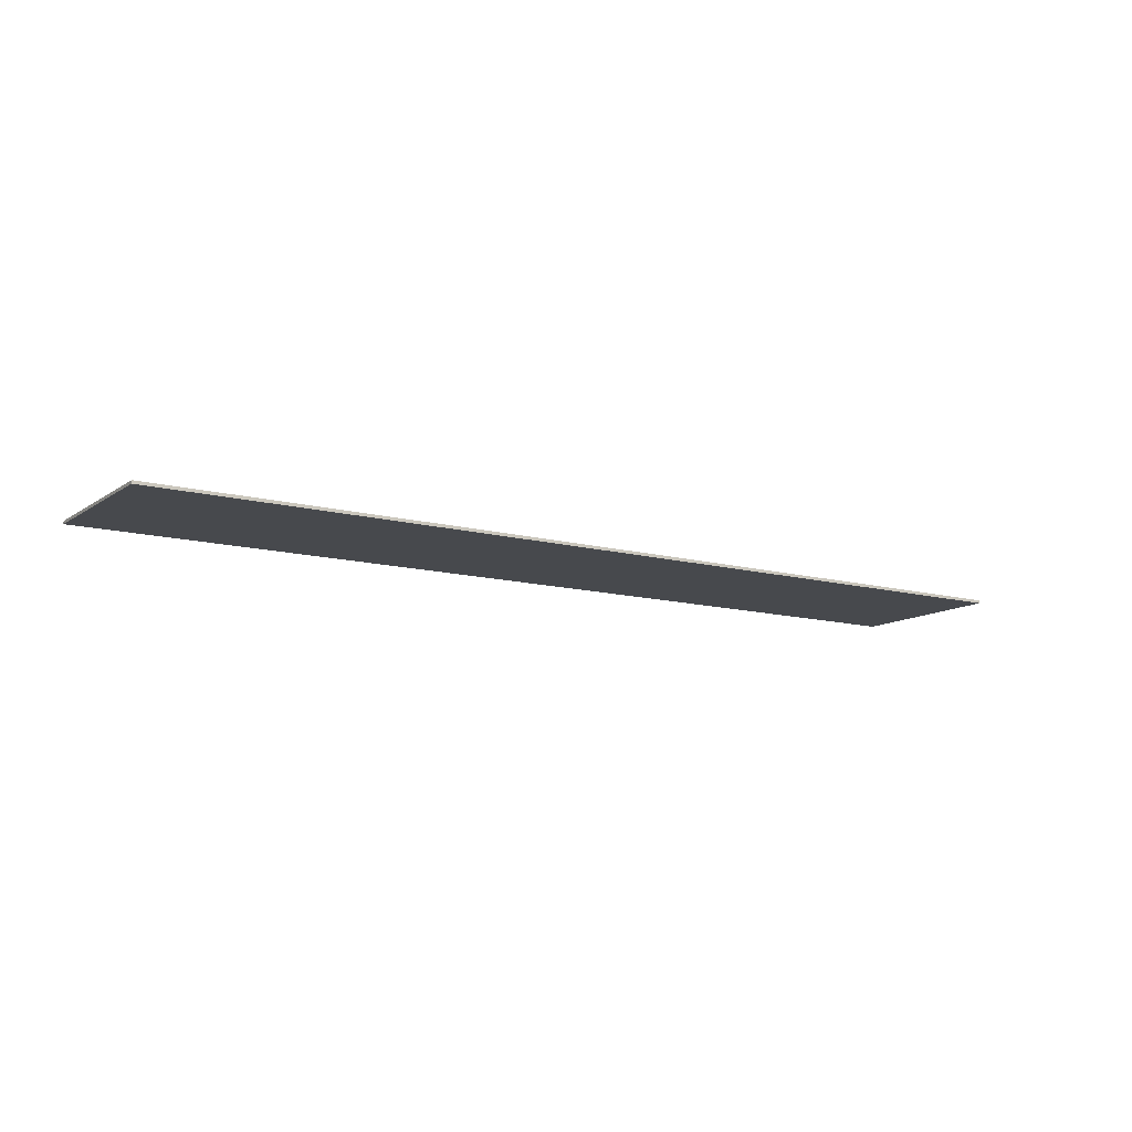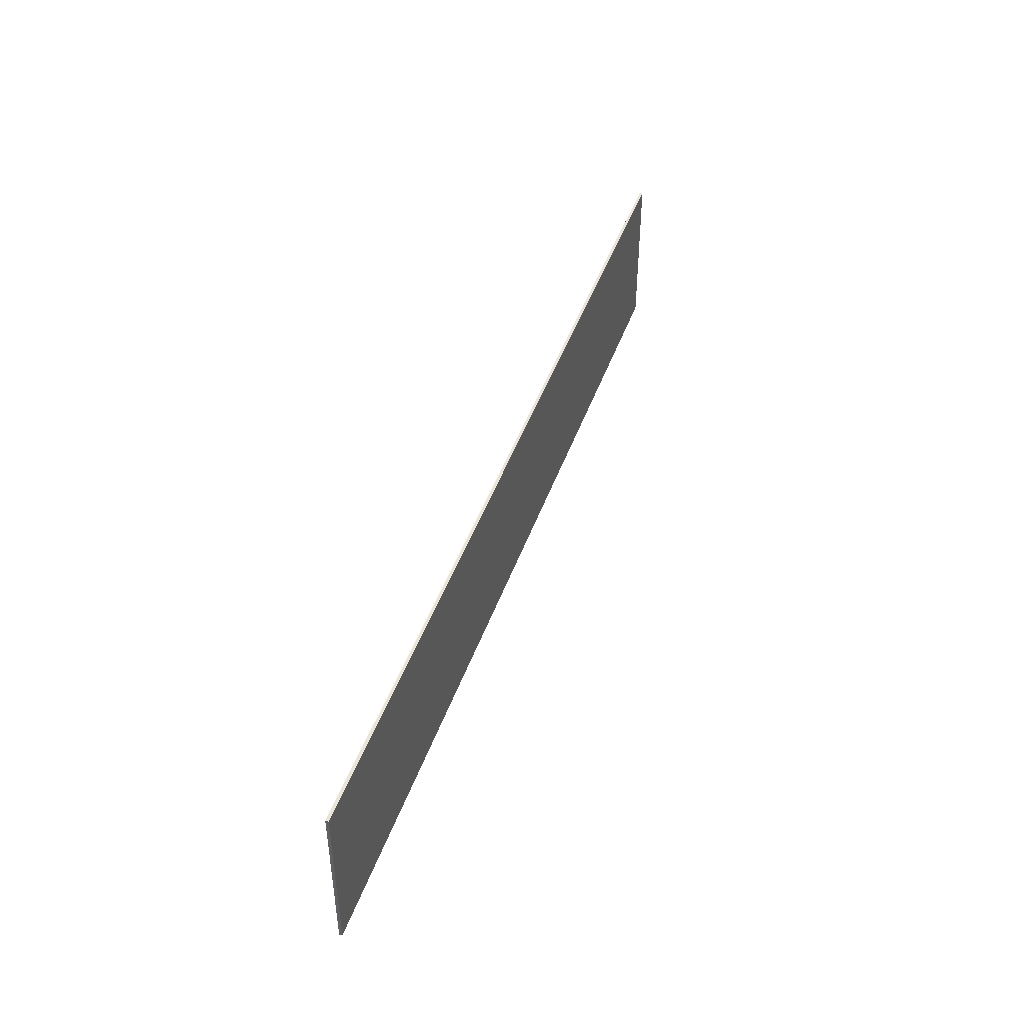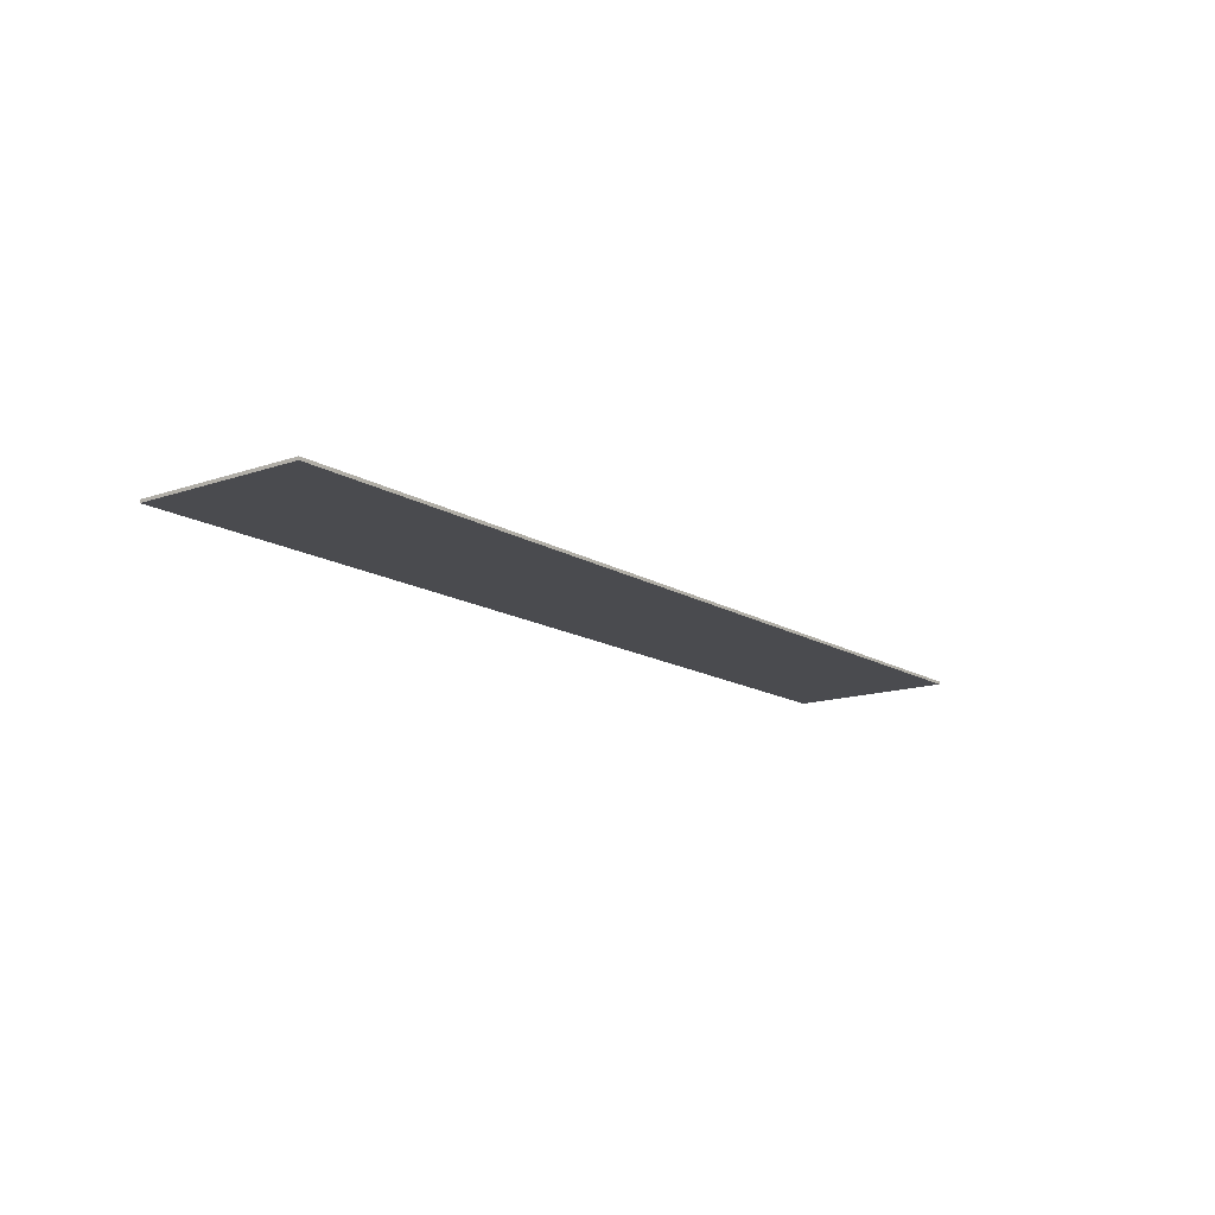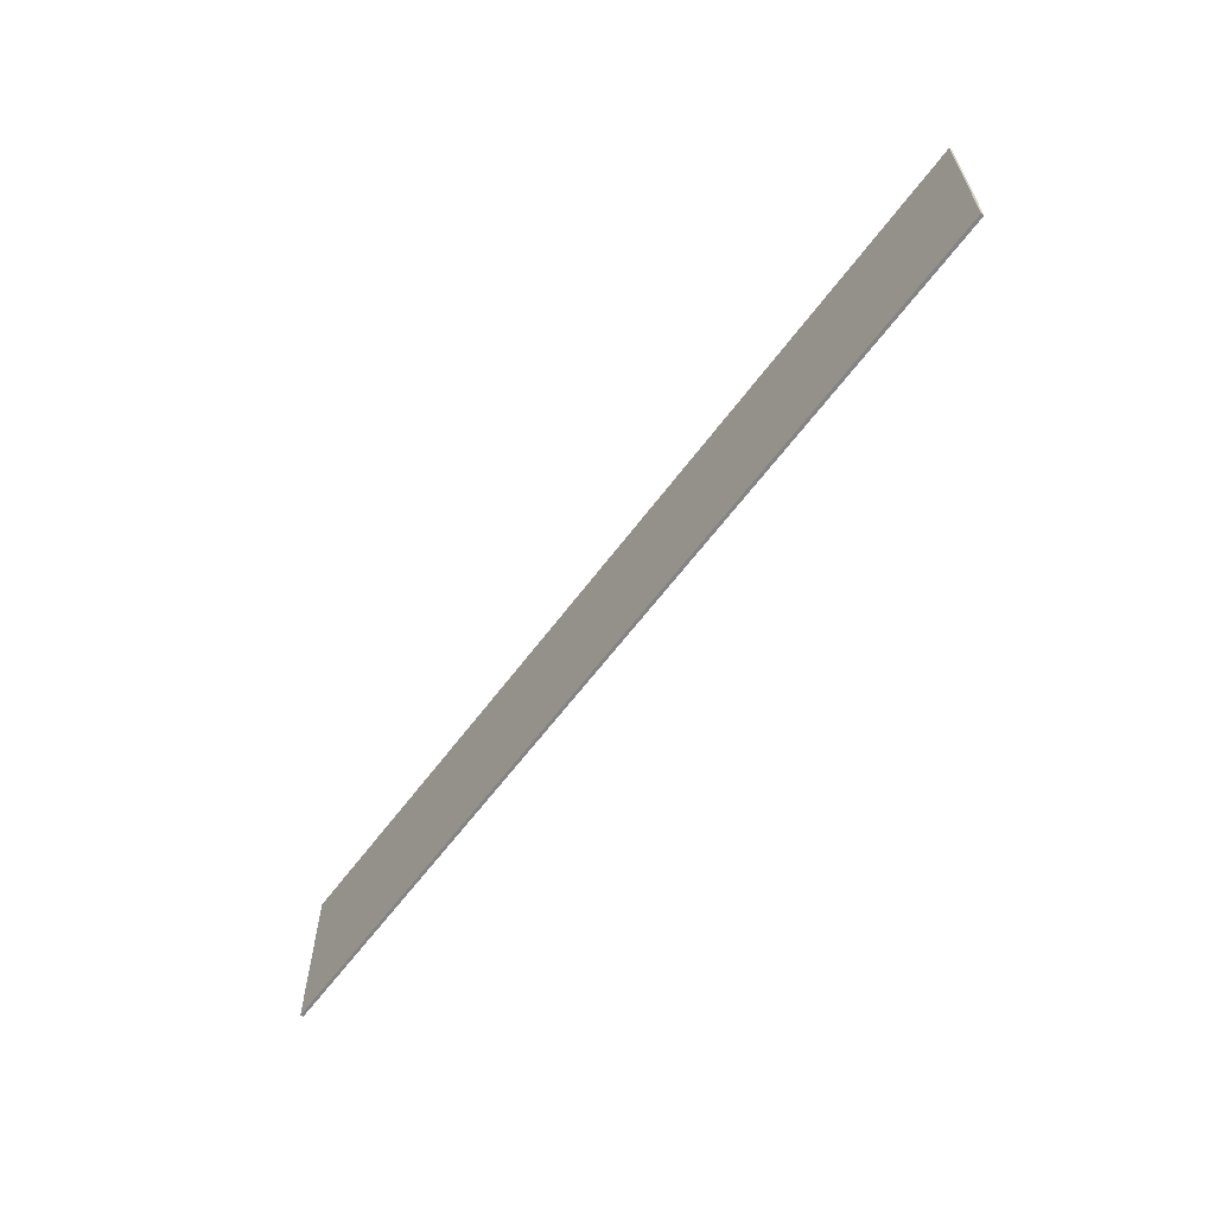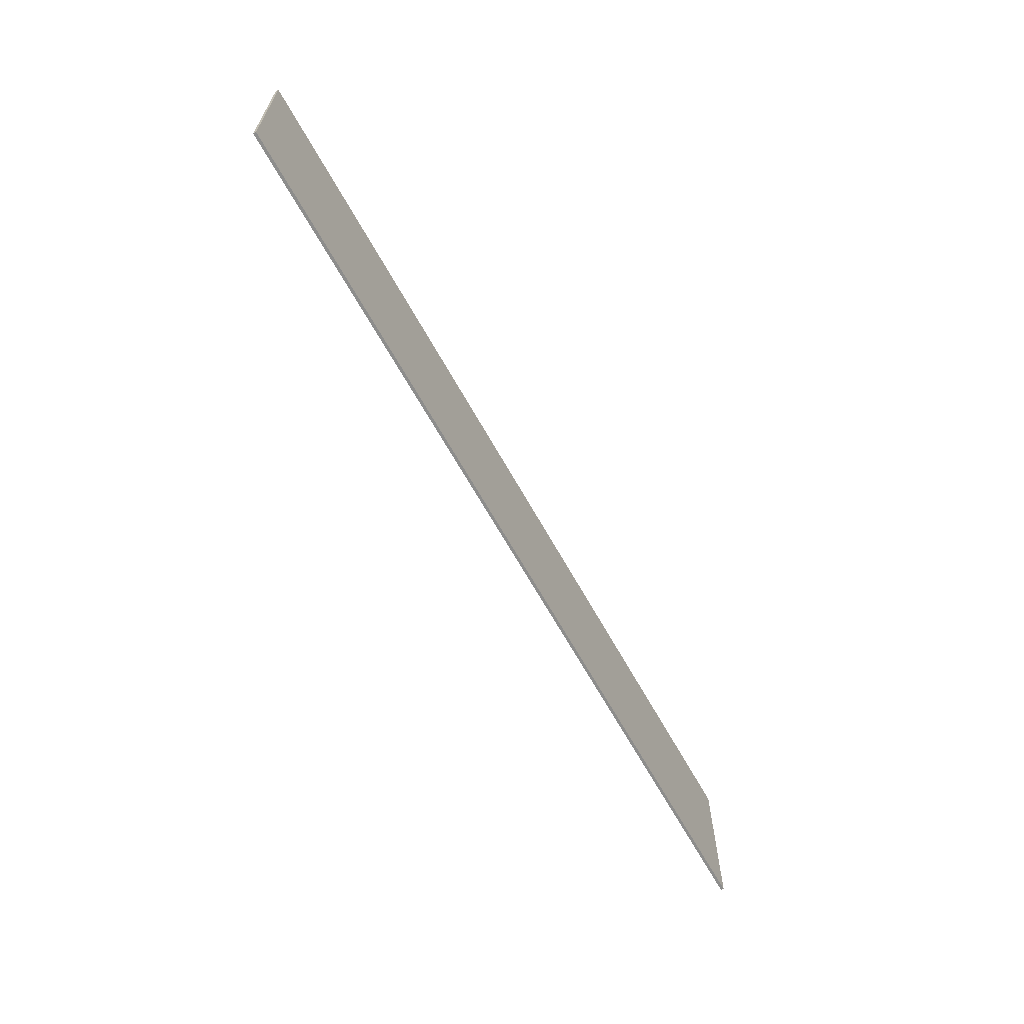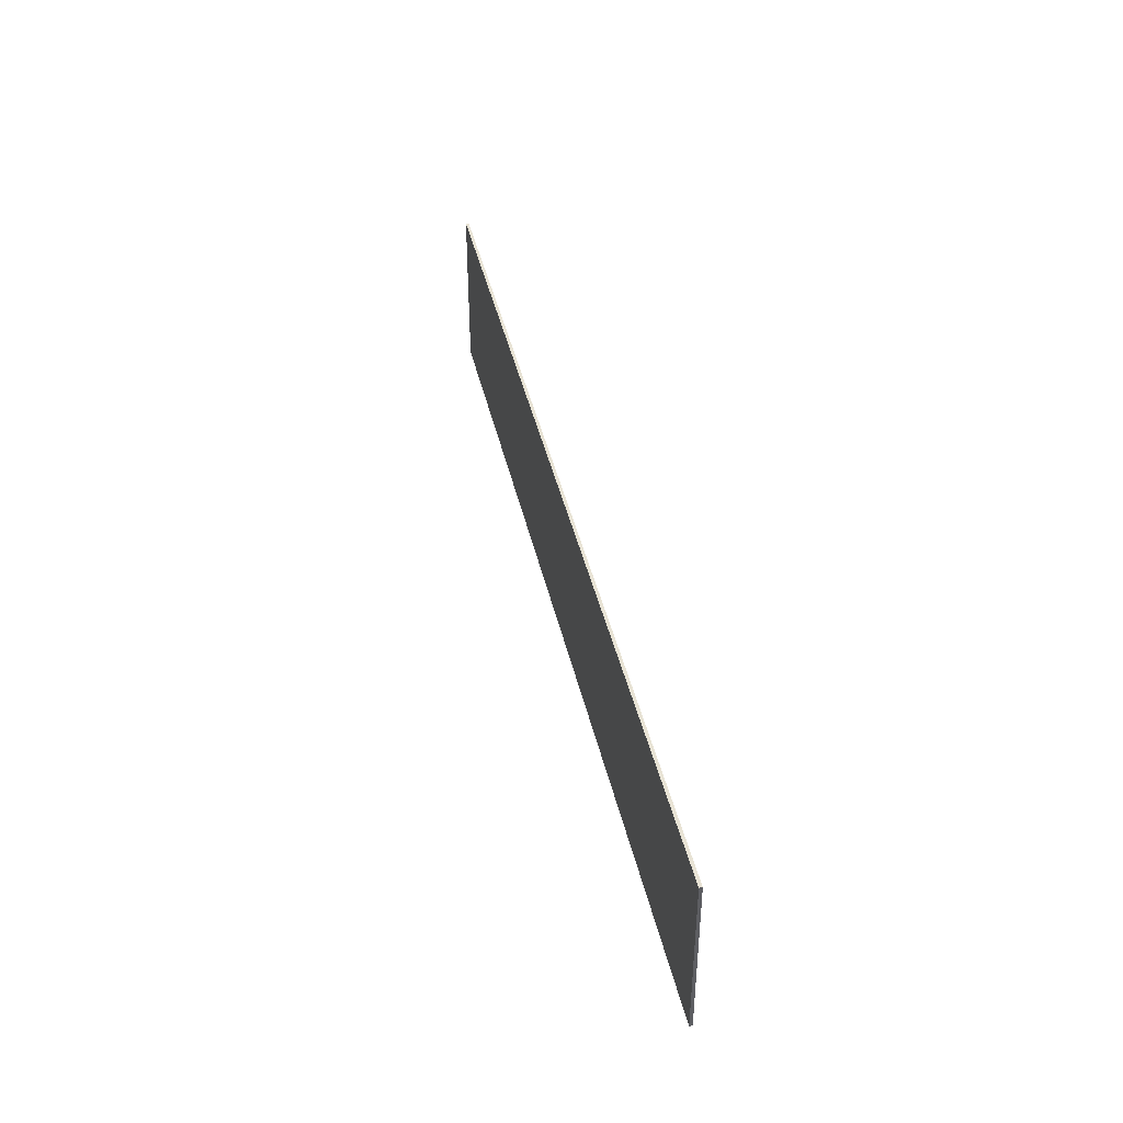
<metadata>
{"format":"obj","ext":"obj","renderer":"f3d","projection":"perspective","resolution":1024,"background":"white","views":[{"elev":-12.0,"azim":-32.8,"up":"+Y"},{"elev":44.5,"azim":108.7,"up":"+Z"},{"elev":-14.3,"azim":-52.8,"up":"+Y"},{"elev":-61.5,"azim":-126.4,"up":"+Z"},{"elev":-64.4,"azim":-61.1,"up":"+Z"},{"elev":41.1,"azim":77.5,"up":"+Z"}]}
</metadata>
<code>
v 1.95 0 0.35
v 1.95 0 -0.35
v -1.95 0 -0.35
v -1.95 0 0.35
v -1.95 -0.0125 0.35
v 1.95 -0.0125 0.35
v 1.95 0 0.35
v -1.95 0 0.35
v -1.95 -0.0125 -0.35
v -1.95 -0.0125 0.35
v -1.95 0 0.35
v -1.95 0 -0.35
v 1.95 -0.0125 -0.35
v -1.95 -0.0125 -0.35
v -1.95 0 -0.35
v 1.95 0 -0.35
v 1.95 -0.0125 0.35
v 1.95 -0.0125 -0.35
v 1.95 0 -0.35
v 1.95 0 0.35
v -0.35 -0.0125 -0.35
v 0.35 -0.0125 0.35
v -0.15 -0.0125 0.35
v -0.85 -0.0125 -0.35
v -0.85 -0.0125 -0.35
v -0.15 -0.0125 0.35
v -0.65 -0.0125 0.35
v -1.35 -0.0125 -0.35
v -1.35 -0.0125 -0.35
v -0.65 -0.0125 0.35
v -1.15 -0.0125 0.35
v -1.85 -0.0125 -0.35
v -1.65 -0.0125 0.35
v -1.95 -0.0125 0.05
v -1.95 -0.0125 -0.35
v -1.85 -0.0125 -0.35
v -1.65 -0.0125 0.35
v -1.95 -0.0125 0.35
v -1.95 -0.0125 0.05
v 0.35 -0.0125 0.35
v -0.35 -0.0125 -0.35
v 0.15 -0.0125 -0.35
v 0.85 -0.0125 0.35
v 0.85 -0.0125 0.35
v 0.15 -0.0125 -0.35
v 0.65 -0.0125 -0.35
v 1.35 -0.0125 0.35
v 1.35 -0.0125 0.35
v 0.65 -0.0125 -0.35
v 1.15 -0.0125 -0.35
v 1.85 -0.0125 0.35
v 1.85 -0.0125 0.35
v 1.15 -0.0125 -0.35
v 1.65 -0.0125 -0.35
v 1.95 -0.0125 0.35
v 1.95 -0.0125 0.35
v 1.65 -0.0125 -0.35
v 1.95 -0.0125 -0.05
v 1.95 -0.0125 -0.05
v 1.65 -0.0125 -0.35
v 1.95 -0.0125 -0.35
v -1.15 -0.0125 0.35
v -1.65 -0.0125 0.35
v -1.85 -0.0125 -0.35
g mesh585709
f 1 2 3
f 3 4 1
f 5 6 7
f 7 8 5
f 9 10 11
f 11 12 9
f 13 14 15
f 15 16 13
f 17 18 19
f 19 20 17
f 21 22 23
f 23 24 21
f 25 26 27
f 27 28 25
f 29 30 31
f 31 32 29
f 33 34 35
f 35 36 33
f 37 38 39
f 40 41 42
f 42 43 40
f 44 45 46
f 46 47 44
f 48 49 50
f 50 51 48
f 52 53 54
f 54 55 52
f 56 57 58
f 59 60 61
f 62 63 64

</code>
